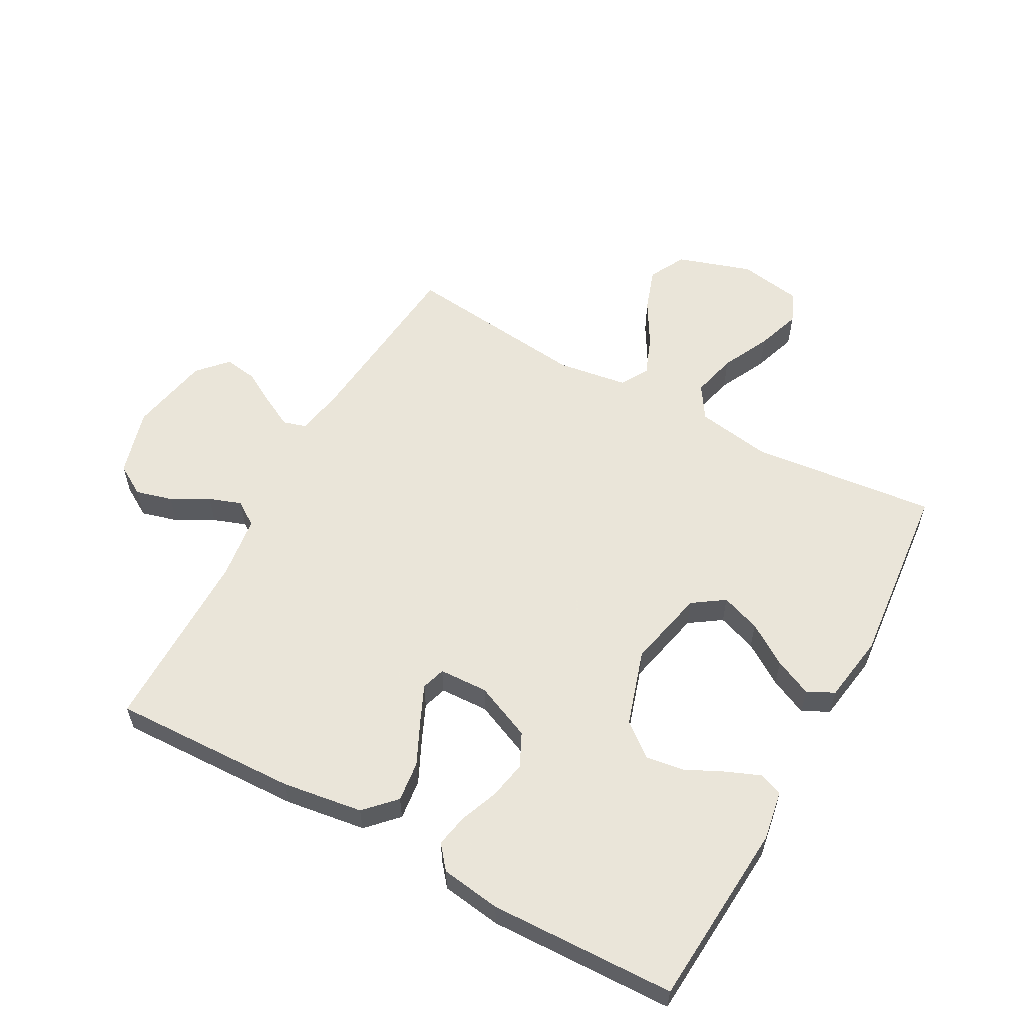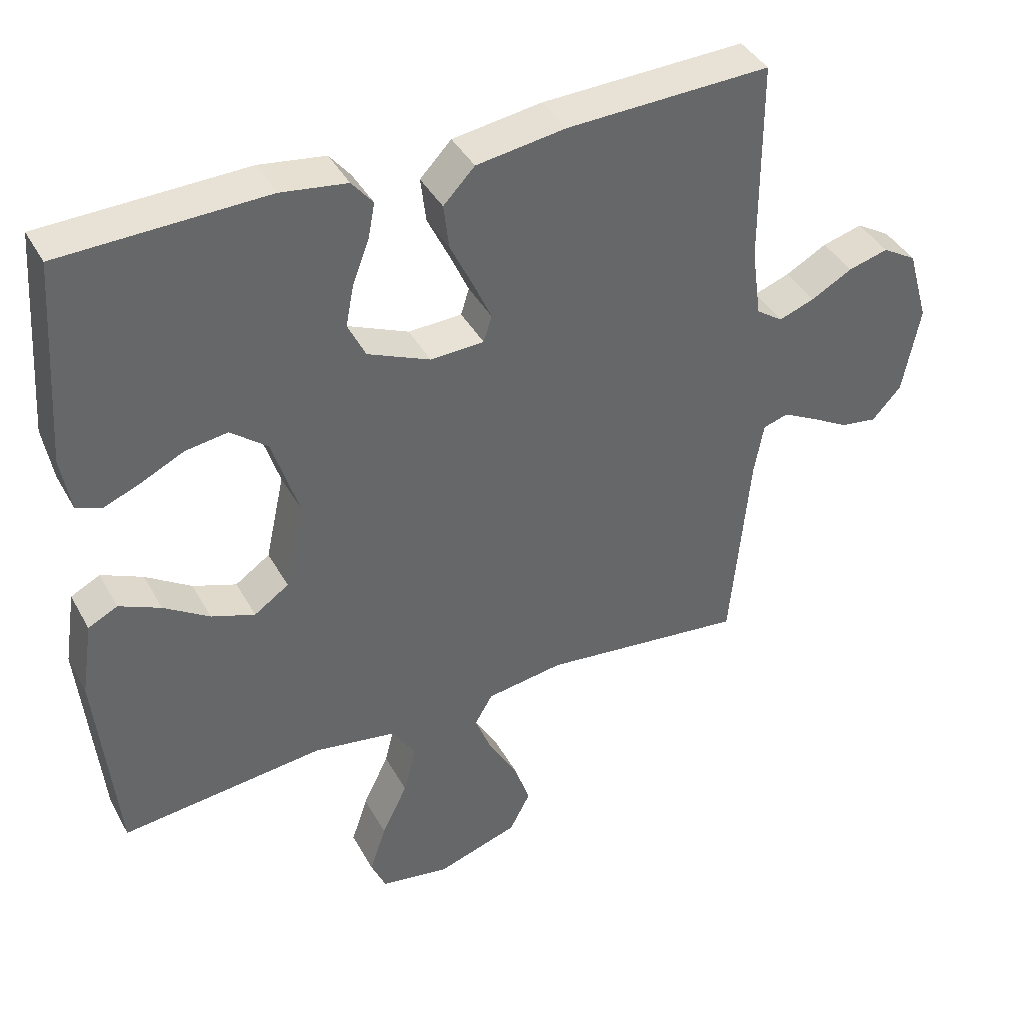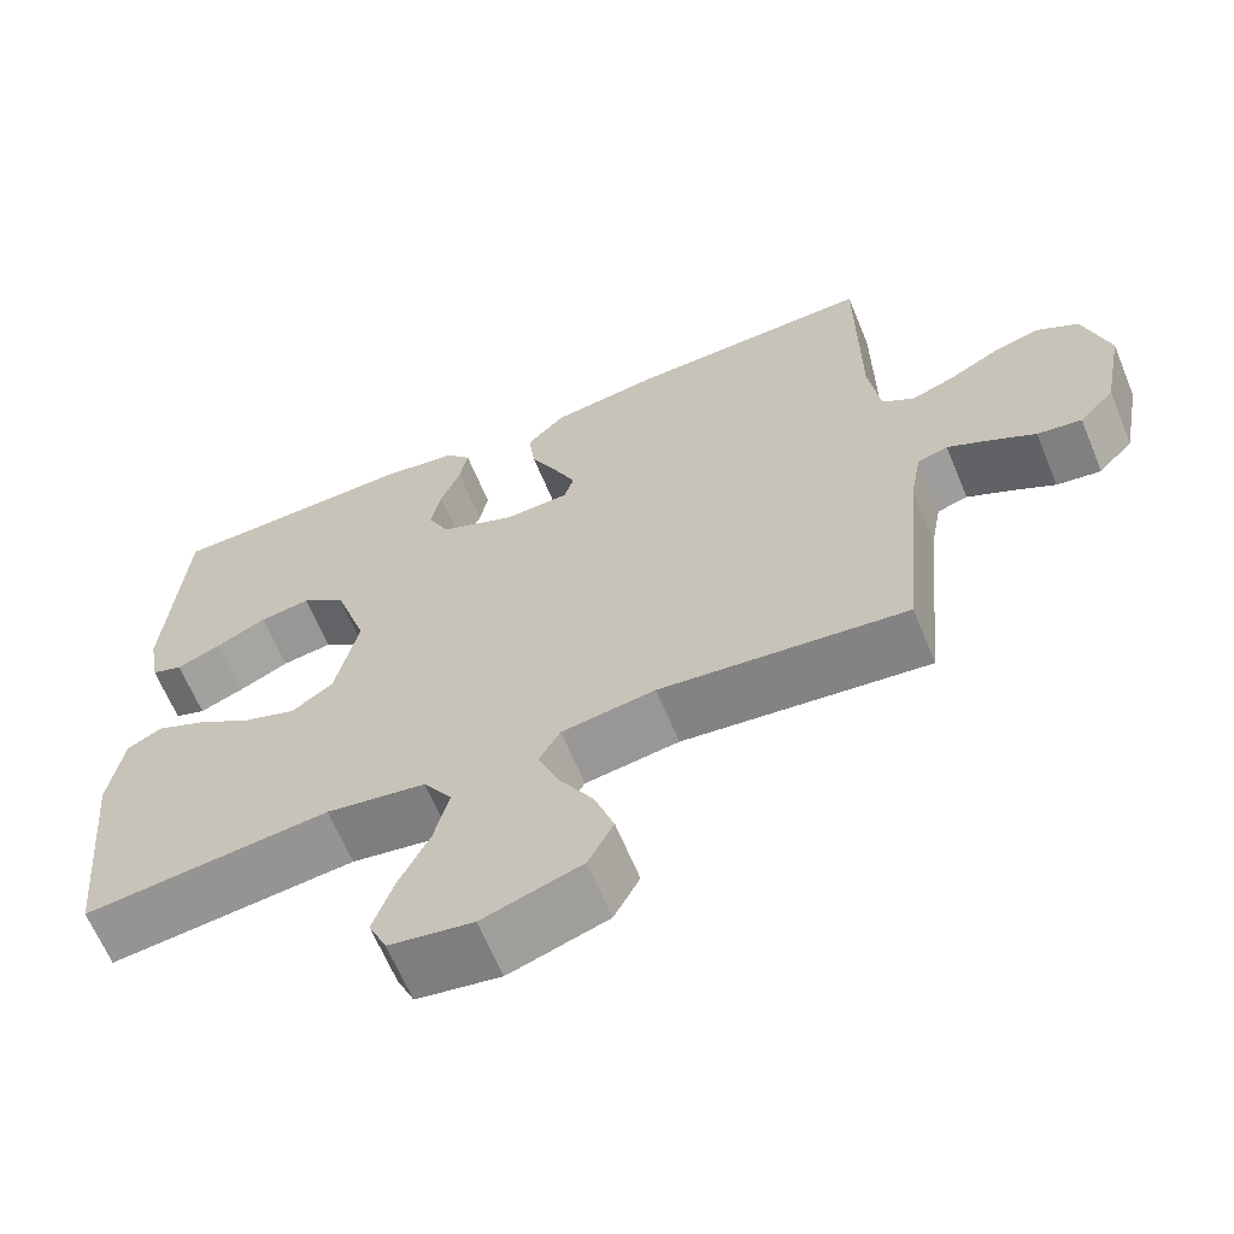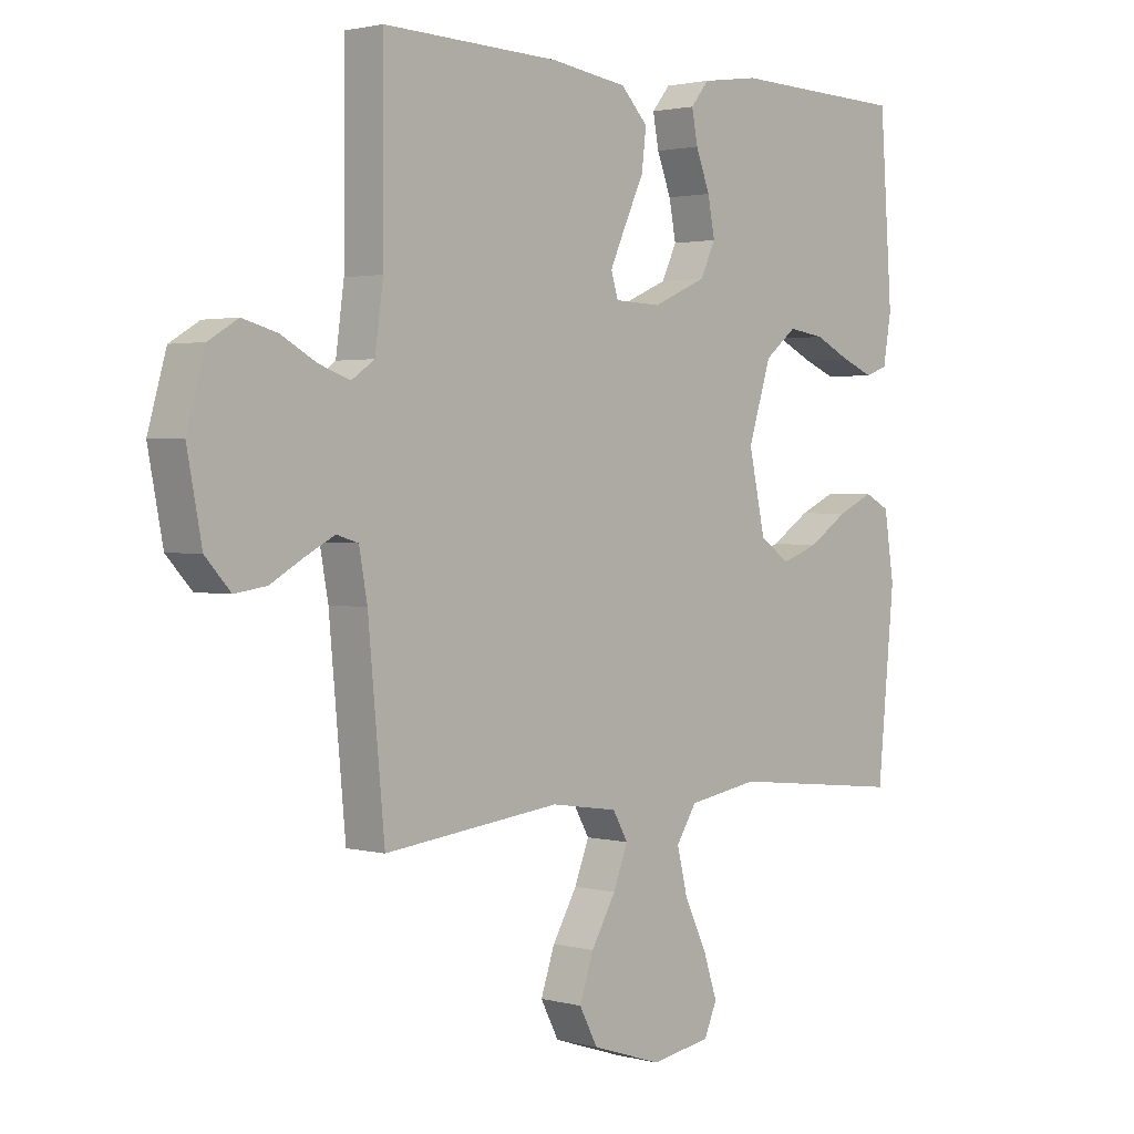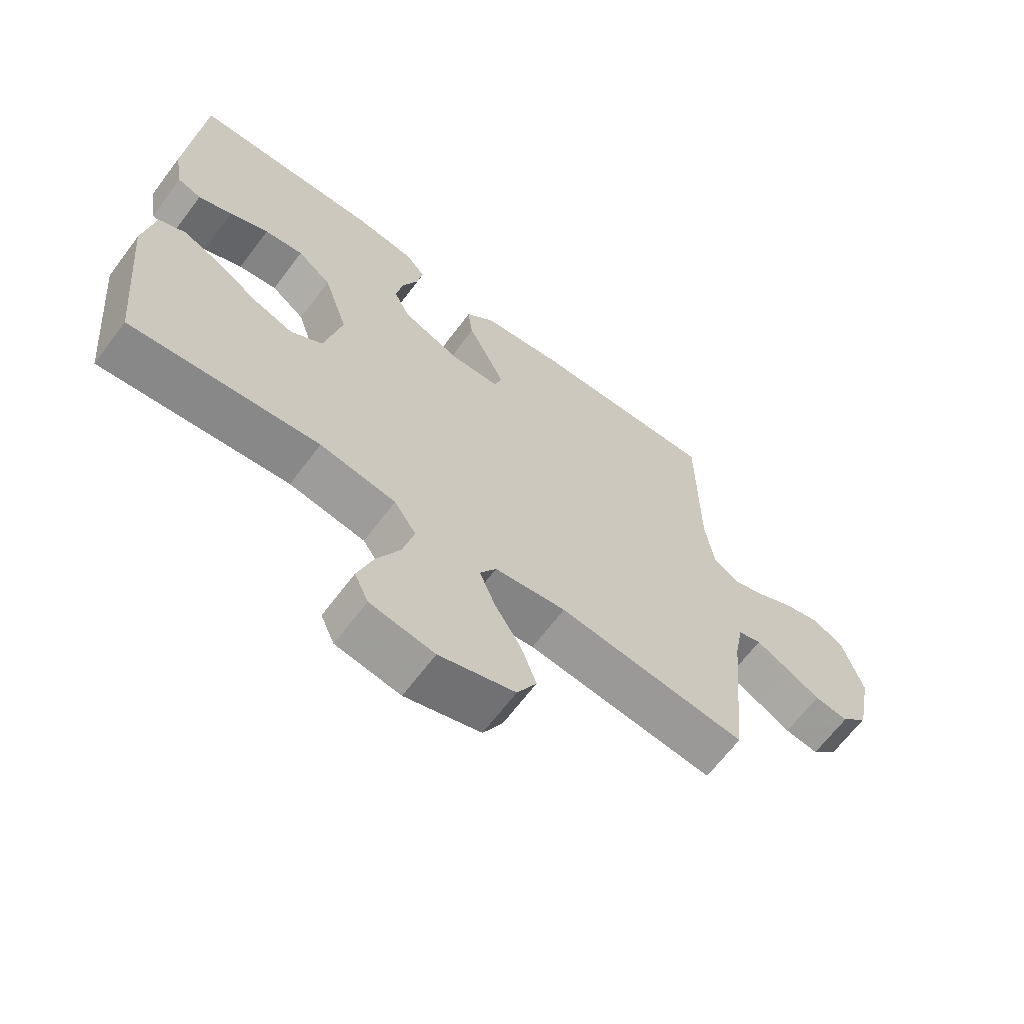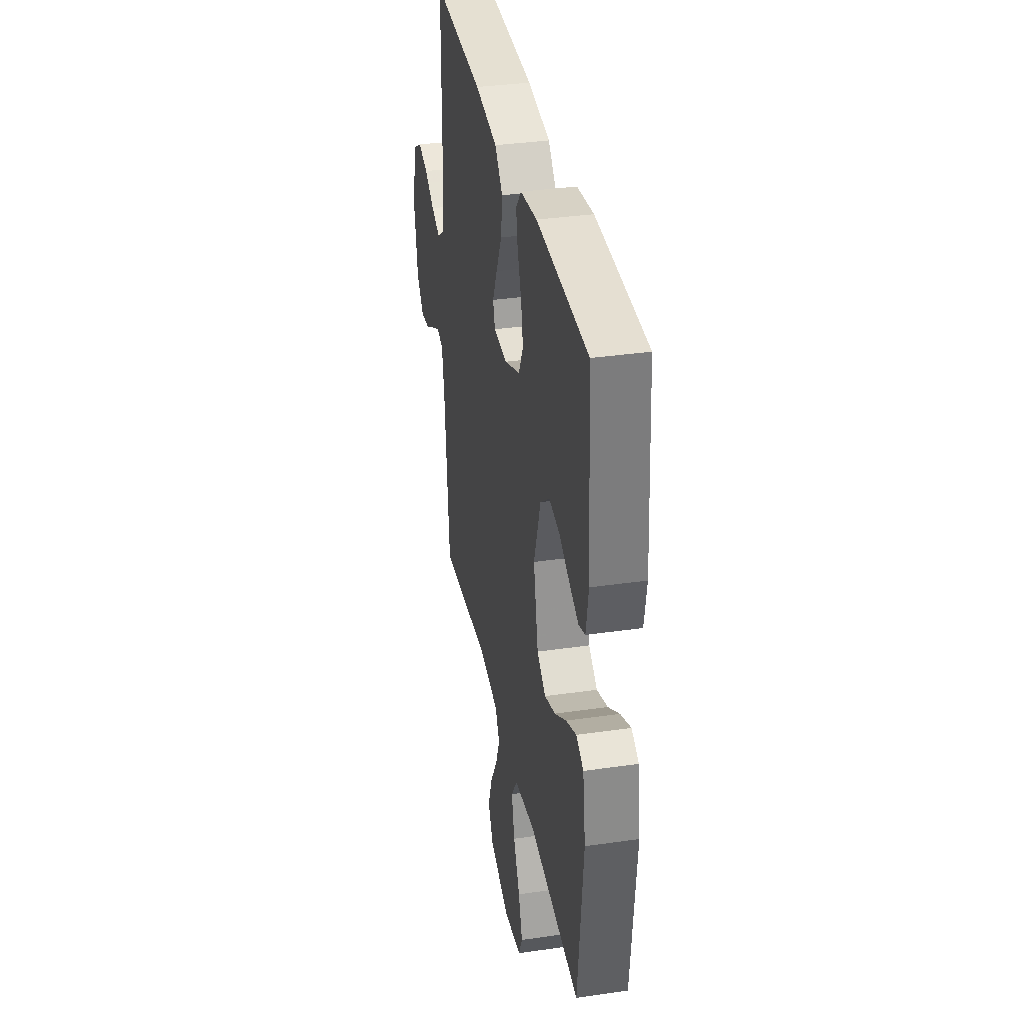
<metadata>
{"format":"obj","ext":"obj","renderer":"f3d","projection":"perspective","resolution":1024,"background":"white","views":[{"elev":57.7,"azim":28.8,"up":"+Y"},{"elev":40.5,"azim":153.4,"up":"+Z"},{"elev":-64.5,"azim":-157.5,"up":"+Z"},{"elev":1.8,"azim":-47.0,"up":"+Z"},{"elev":-66.1,"azim":143.0,"up":"+Z"},{"elev":35.6,"azim":79.2,"up":"+Z"}]}
</metadata>
<code>
v 0.5 0.07 -0.5
v 0.2 0.07 -0.468
v 0.079 0.07 -0.488
v 0.044 0.07 -0.542
v 0.062 0.07 -0.615
v 0.1 0.07 -0.693
v 0.124 0.07 -0.765
v 0.102 0.07 -0.815
v 0 0.07 -0.832
v -0.12 0.07 -0.793
v -0.151 0.07 -0.734
v -0.127 0.07 -0.664
v -0.085 0.07 -0.592
v -0.06 0.07 -0.528
v -0.086 0.07 -0.483
v -0.2 0.07 -0.466
v -0.5 0.07 -0.5
v -0.528 0.07 -0.2
v -0.542 0.07 -0.123
v -0.579 0.07 -0.112
v -0.629 0.07 -0.138
v -0.685 0.07 -0.17
v -0.739 0.07 -0.178
v -0.782 0.07 -0.131
v -0.807 0.07 0
v -0.776 0.07 0.109
v -0.726 0.07 0.139
v -0.667 0.07 0.123
v -0.607 0.07 0.09
v -0.554 0.07 0.071
v -0.515 0.07 0.098
v -0.501 0.07 0.2
v -0.5 0.07 0.5
v -0.2 0.07 0.49
v -0.069 0.07 0.471
v -0.023 0.07 0.423
v -0.031 0.07 0.357
v -0.064 0.07 0.288
v -0.091 0.07 0.228
v -0.079 0.07 0.189
v 0 0.07 0.186
v 0.092 0.07 0.226
v 0.118 0.07 0.28
v 0.106 0.07 0.342
v 0.082 0.07 0.404
v 0.072 0.07 0.457
v 0.103 0.07 0.495
v 0.2 0.07 0.509
v 0.5 0.07 0.5
v 0.521 0.07 0.2
v 0.507 0.07 0.119
v 0.469 0.07 0.105
v 0.415 0.07 0.127
v 0.353 0.07 0.157
v 0.291 0.07 0.166
v 0.237 0.07 0.123
v 0.198 0.07 0
v 0.226 0.07 -0.128
v 0.277 0.07 -0.163
v 0.341 0.07 -0.14
v 0.408 0.07 -0.096
v 0.469 0.07 -0.068
v 0.512 0.07 -0.09
v 0.529 0.07 -0.2
v 0.5 0 -0.5
v 0.2 0 -0.468
v 0.079 0 -0.488
v 0.044 0 -0.542
v 0.062 0 -0.615
v 0.1 0 -0.693
v 0.124 0 -0.765
v 0.102 0 -0.815
v 0 0 -0.832
v -0.12 0 -0.793
v -0.151 0 -0.734
v -0.127 0 -0.664
v -0.085 0 -0.592
v -0.06 0 -0.528
v -0.086 0 -0.483
v -0.2 0 -0.466
v -0.5 0 -0.5
v -0.528 0 -0.2
v -0.542 0 -0.123
v -0.579 0 -0.112
v -0.629 0 -0.138
v -0.685 0 -0.17
v -0.739 0 -0.178
v -0.782 0 -0.131
v -0.807 0 0
v -0.776 0 0.109
v -0.726 0 0.139
v -0.667 0 0.123
v -0.607 0 0.09
v -0.554 0 0.071
v -0.515 0 0.098
v -0.501 0 0.2
v -0.5 0 0.5
v -0.2 0 0.49
v -0.069 0 0.471
v -0.023 0 0.423
v -0.031 0 0.357
v -0.064 0 0.288
v -0.091 0 0.228
v -0.079 0 0.189
v 0 0 0.186
v 0.092 0 0.226
v 0.118 0 0.28
v 0.106 0 0.342
v 0.082 0 0.404
v 0.072 0 0.457
v 0.103 0 0.495
v 0.2 0 0.509
v 0.5 0 0.5
v 0.521 0 0.2
v 0.507 0 0.119
v 0.469 0 0.105
v 0.415 0 0.127
v 0.353 0 0.157
v 0.291 0 0.166
v 0.237 0 0.123
v 0.198 0 0
v 0.226 0 -0.128
v 0.277 0 -0.163
v 0.341 0 -0.14
v 0.408 0 -0.096
v 0.469 0 -0.068
v 0.512 0 -0.09
v 0.529 0 -0.2
f 64 1 2
f 63 64 2
f 62 63 2
f 61 62 2
f 60 61 2
f 59 60 2 3
f 58 59 3 4
f 57 58 4
f 52 53 54
f 51 52 54
f 50 51 54
f 49 50 54
f 48 49 54
f 47 48 54
f 46 47 54
f 45 46 54
f 44 45 54
f 43 44 54 55
f 42 43 55 56
f 36 37 38
f 35 36 38
f 34 35 38
f 33 34 38
f 32 33 38
f 31 32 38 39
f 30 31 39 40
f 27 28 29
f 26 27 29
f 25 26 29
f 24 25 29
f 23 24 29
f 22 23 29
f 21 22 29
f 20 21 29 30
f 30 40 41
f 20 30 41
f 19 20 41
f 16 17 18
f 42 56 57
f 41 42 57
f 19 41 57
f 18 19 57
f 16 18 57
f 15 16 57
f 11 12 13
f 10 11 13
f 9 10 13
f 8 9 13
f 7 8 13
f 6 7 13
f 5 6 13
f 14 15 57 4
f 4 5 13 14
f 66 65 128
f 66 128 127
f 66 127 126
f 66 126 125
f 66 125 124
f 67 66 124 123
f 68 67 123 122
f 68 122 121
f 118 117 116
f 118 116 115
f 118 115 114
f 118 114 113
f 118 113 112
f 118 112 111
f 118 111 110
f 118 110 109
f 118 109 108
f 119 118 108 107
f 120 119 107 106
f 102 101 100
f 102 100 99
f 102 99 98
f 102 98 97
f 102 97 96
f 103 102 96 95
f 104 103 95 94
f 93 92 91
f 93 91 90
f 93 90 89
f 93 89 88
f 93 88 87
f 93 87 86
f 93 86 85
f 94 93 85 84
f 105 104 94
f 105 94 84
f 105 84 83
f 82 81 80
f 121 120 106
f 121 106 105
f 121 105 83
f 121 83 82
f 121 82 80
f 121 80 79
f 77 76 75
f 77 75 74
f 77 74 73
f 77 73 72
f 77 72 71
f 77 71 70
f 77 70 69
f 68 121 79 78
f 78 77 69 68
f 1 65 66 2
f 2 66 67 3
f 3 67 68 4
f 4 68 69 5
f 5 69 70 6
f 6 70 71 7
f 7 71 72 8
f 8 72 73 9
f 9 73 74 10
f 10 74 75 11
f 11 75 76 12
f 12 76 77 13
f 13 77 78 14
f 14 78 79 15
f 15 79 80 16
f 16 80 81 17
f 17 81 82 18
f 18 82 83 19
f 19 83 84 20
f 20 84 85 21
f 21 85 86 22
f 22 86 87 23
f 23 87 88 24
f 24 88 89 25
f 25 89 90 26
f 26 90 91 27
f 27 91 92 28
f 28 92 93 29
f 29 93 94 30
f 30 94 95 31
f 31 95 96 32
f 32 96 97 33
f 33 97 98 34
f 34 98 99 35
f 35 99 100 36
f 36 100 101 37
f 37 101 102 38
f 38 102 103 39
f 39 103 104 40
f 40 104 105 41
f 41 105 106 42
f 42 106 107 43
f 43 107 108 44
f 44 108 109 45
f 45 109 110 46
f 46 110 111 47
f 47 111 112 48
f 48 112 113 49
f 49 113 114 50
f 50 114 115 51
f 51 115 116 52
f 52 116 117 53
f 53 117 118 54
f 54 118 119 55
f 55 119 120 56
f 56 120 121 57
f 57 121 122 58
f 58 122 123 59
f 59 123 124 60
f 60 124 125 61
f 61 125 126 62
f 62 126 127 63
f 63 127 128 64
f 64 128 65 1

</code>
